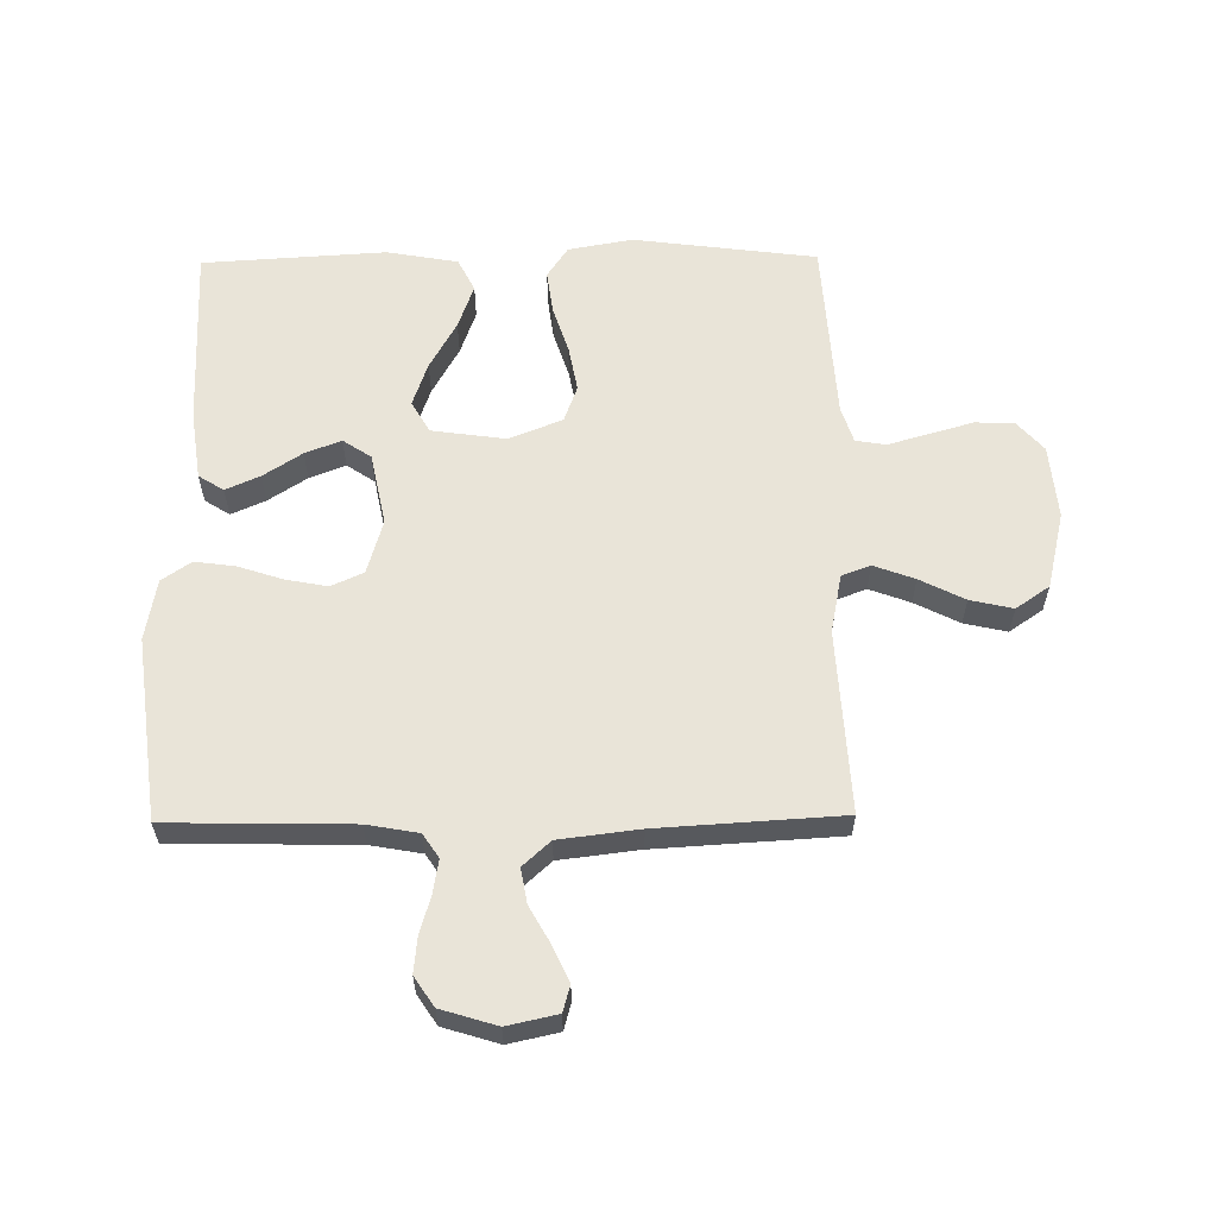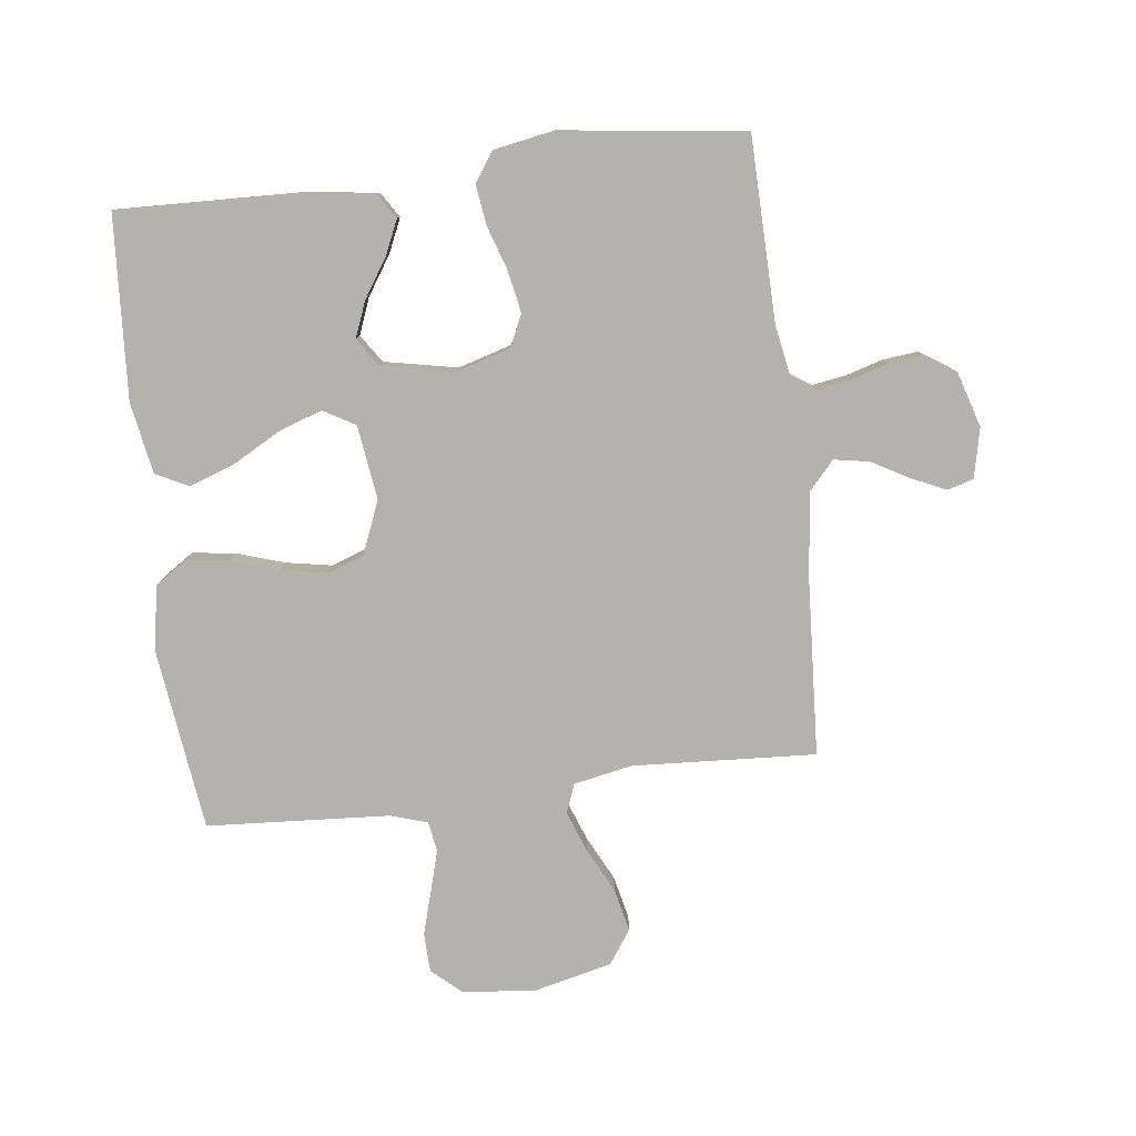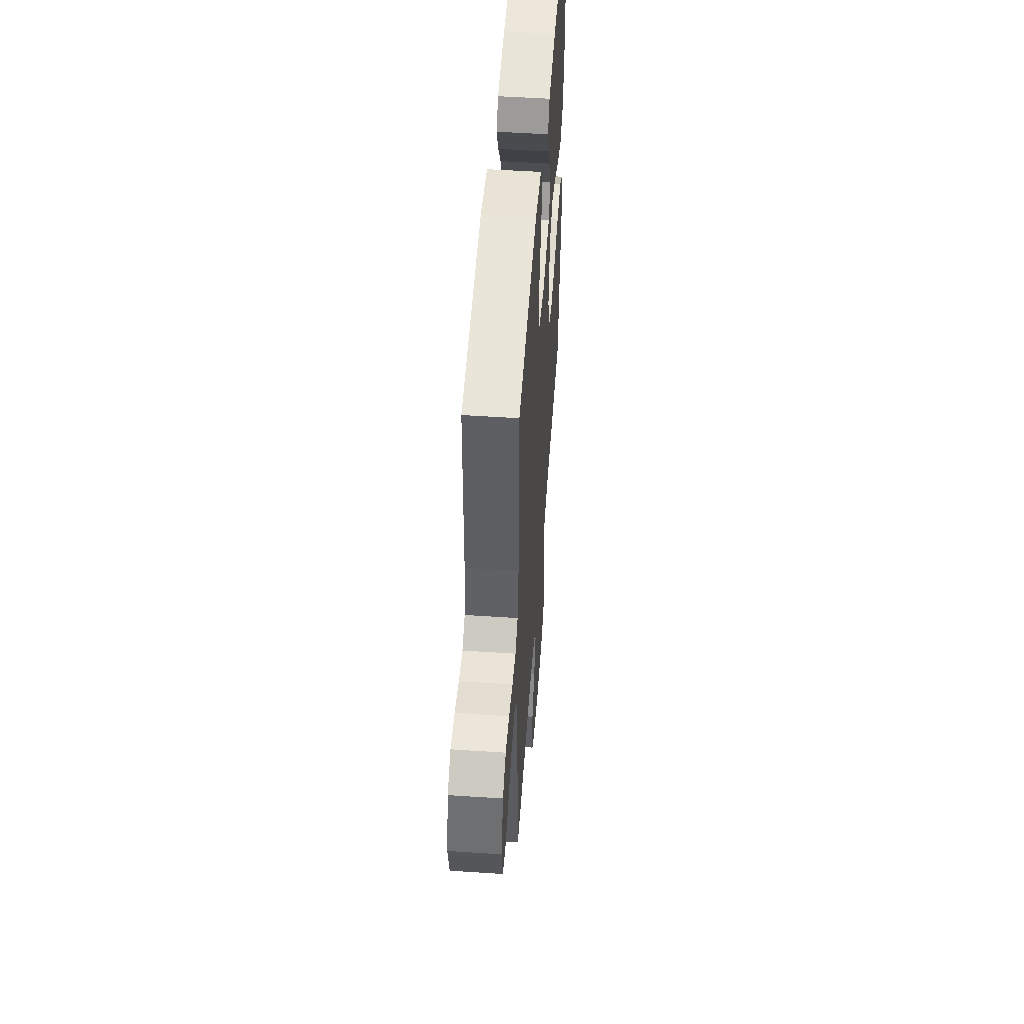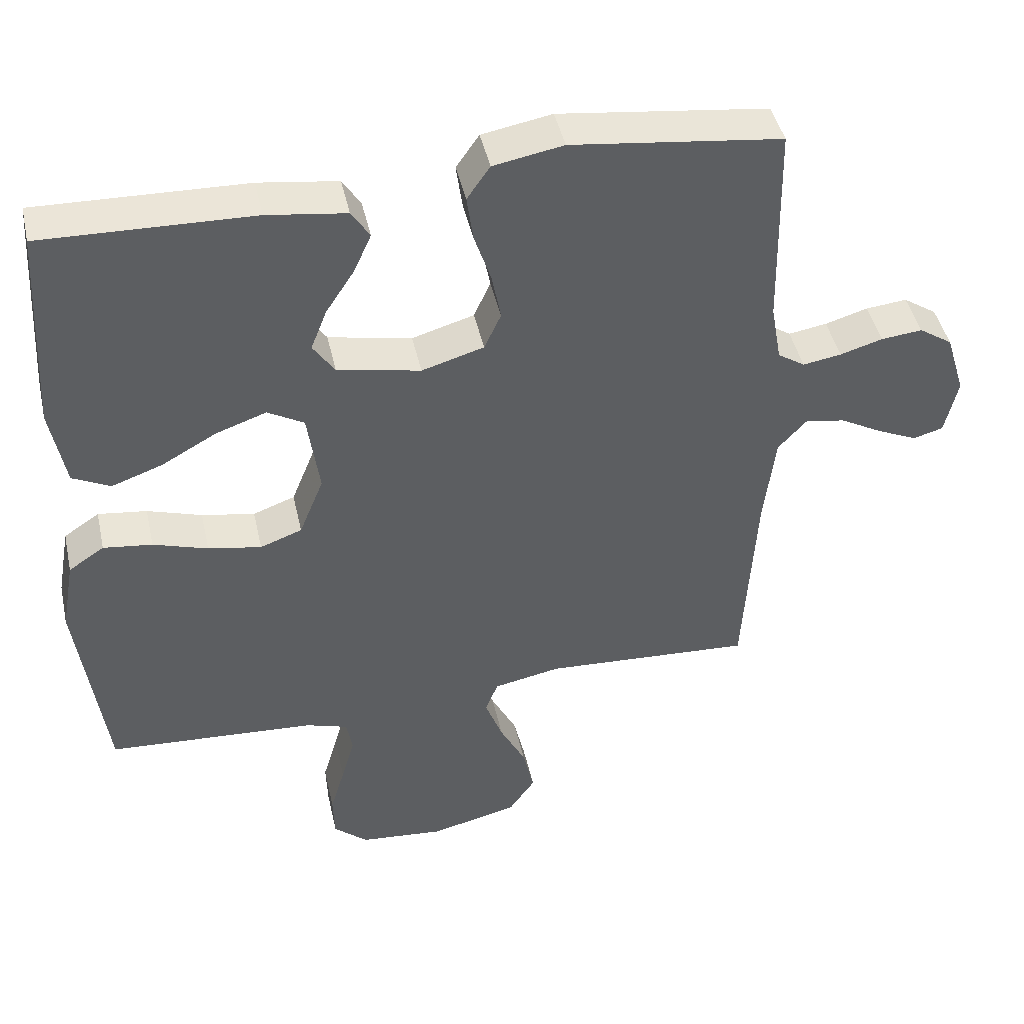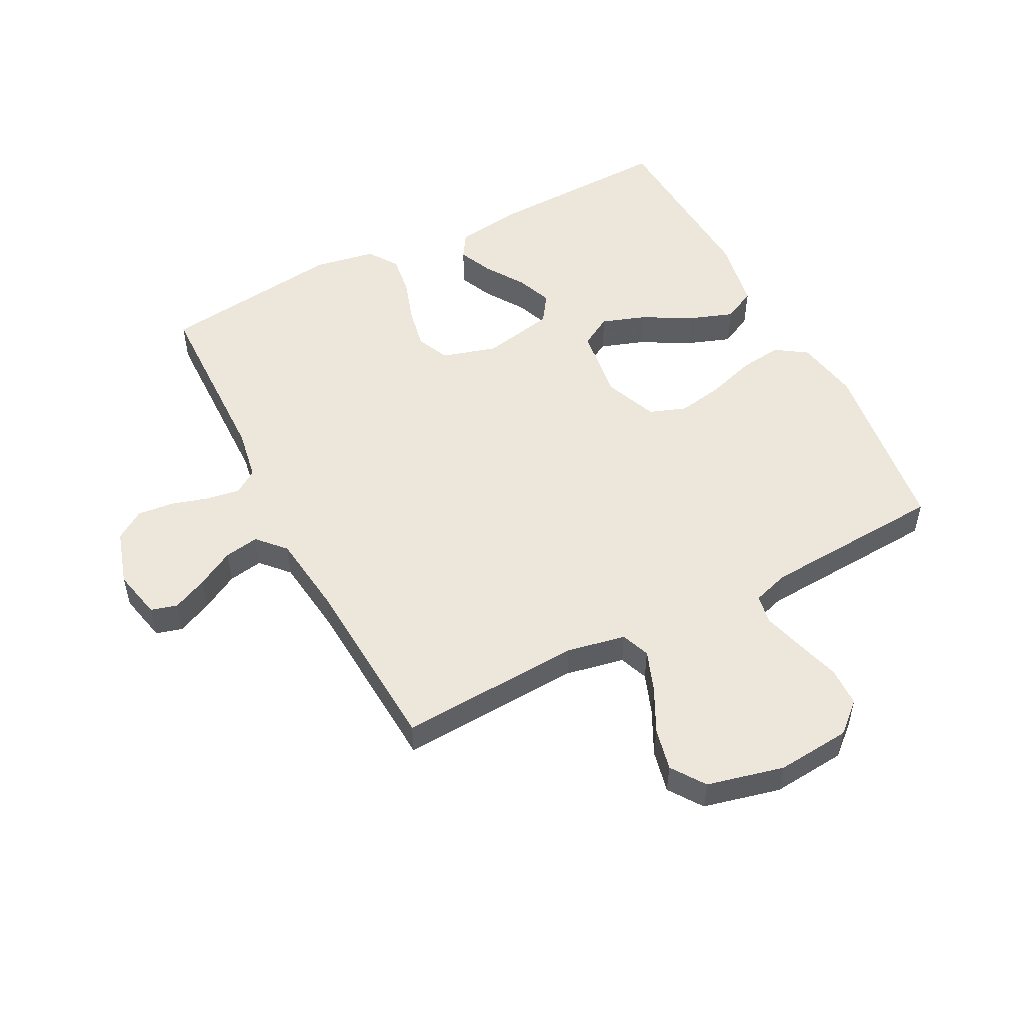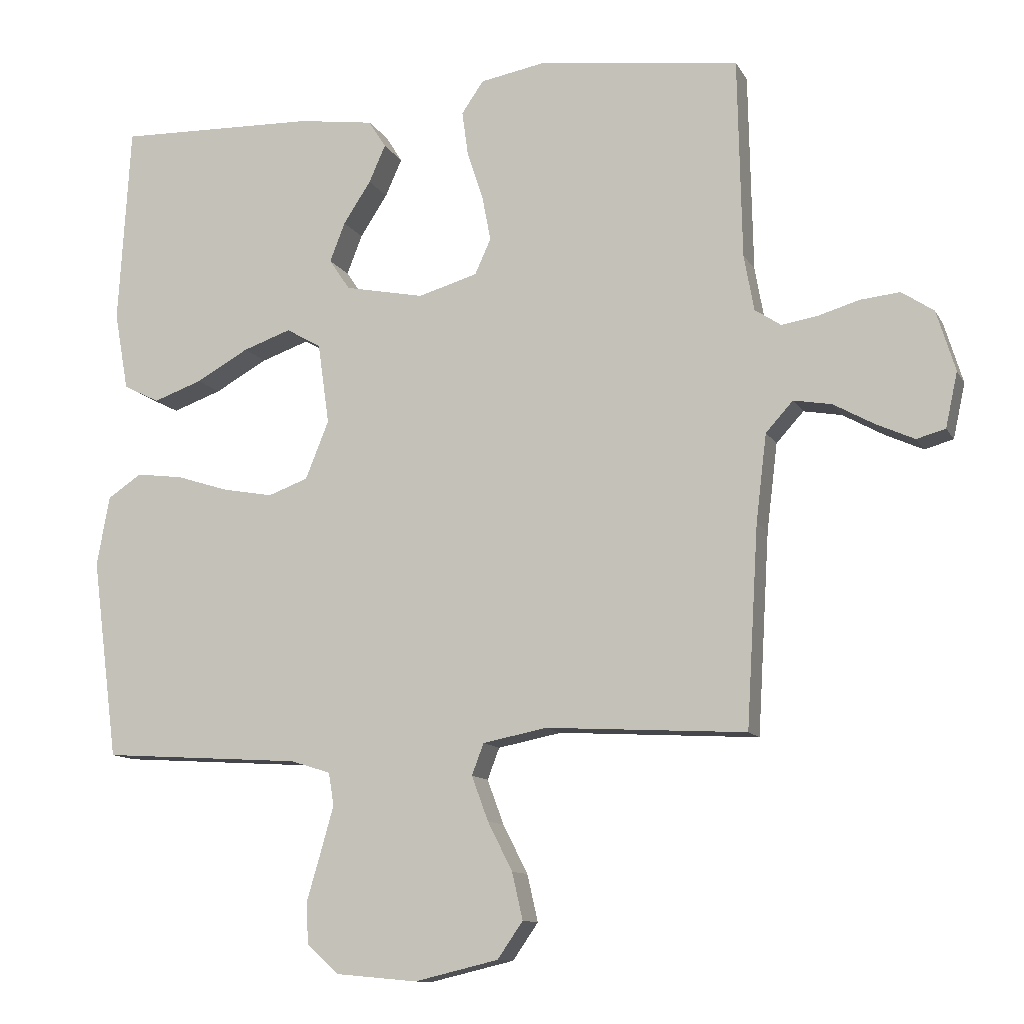
<metadata>
{"format":"obj","ext":"obj","renderer":"f3d","projection":"perspective","resolution":1024,"background":"white","views":[{"elev":59.8,"azim":89.3,"up":"+Y"},{"elev":-79.8,"azim":6.9,"up":"+Y"},{"elev":52.1,"azim":94.1,"up":"+Z"},{"elev":44.8,"azim":-12.5,"up":"+Z"},{"elev":52.0,"azim":152.6,"up":"+Y"},{"elev":-11.3,"azim":18.7,"up":"+Z"}]}
</metadata>
<code>
v 0.5 0.07 0.5
v 0.506 0.07 0.2
v 0.521 0.07 0.116
v 0.56 0.07 0.09
v 0.615 0.07 0.099
v 0.676 0.07 0.117
v 0.735 0.07 0.123
v 0.783 0.07 0.091
v 0.811 0.07 0
v 0.793 0.07 -0.082
v 0.75 0.07 -0.094
v 0.693 0.07 -0.068
v 0.632 0.07 -0.034
v 0.575 0.07 -0.024
v 0.534 0.07 -0.069
v 0.518 0.07 -0.2
v 0.5 0.07 -0.5
v 0.2 0.07 -0.483
v 0.104 0.07 -0.502
v 0.086 0.07 -0.549
v 0.111 0.07 -0.616
v 0.148 0.07 -0.689
v 0.164 0.07 -0.759
v 0.126 0.07 -0.814
v 0 0.07 -0.844
v -0.121 0.07 -0.833
v -0.17 0.07 -0.79
v -0.172 0.07 -0.726
v -0.151 0.07 -0.654
v -0.132 0.07 -0.587
v -0.14 0.07 -0.538
v -0.2 0.07 -0.519
v -0.5 0.07 -0.5
v -0.539 0.07 -0.2
v -0.52 0.07 -0.095
v -0.469 0.07 -0.061
v -0.399 0.07 -0.07
v -0.321 0.07 -0.095
v -0.245 0.07 -0.109
v -0.185 0.07 -0.087
v -0.15 0.07 0
v -0.167 0.07 0.121
v -0.219 0.07 0.151
v -0.291 0.07 0.126
v -0.37 0.07 0.082
v -0.443 0.07 0.056
v -0.497 0.07 0.083
v -0.518 0.07 0.2
v -0.5 0.07 0.5
v -0.2 0.07 0.491
v -0.087 0.07 0.475
v -0.061 0.07 0.434
v -0.086 0.07 0.378
v -0.127 0.07 0.315
v -0.15 0.07 0.256
v -0.119 0.07 0.21
v 0 0.07 0.186
v 0.089 0.07 0.212
v 0.113 0.07 0.265
v 0.1 0.07 0.333
v 0.076 0.07 0.406
v 0.067 0.07 0.472
v 0.1 0.07 0.52
v 0.2 0.07 0.538
v 0.5 0 0.5
v 0.506 0 0.2
v 0.521 0 0.116
v 0.56 0 0.09
v 0.615 0 0.099
v 0.676 0 0.117
v 0.735 0 0.123
v 0.783 0 0.091
v 0.811 0 0
v 0.793 0 -0.082
v 0.75 0 -0.094
v 0.693 0 -0.068
v 0.632 0 -0.034
v 0.575 0 -0.024
v 0.534 0 -0.069
v 0.518 0 -0.2
v 0.5 0 -0.5
v 0.2 0 -0.483
v 0.104 0 -0.502
v 0.086 0 -0.549
v 0.111 0 -0.616
v 0.148 0 -0.689
v 0.164 0 -0.759
v 0.126 0 -0.814
v 0 0 -0.844
v -0.121 0 -0.833
v -0.17 0 -0.79
v -0.172 0 -0.726
v -0.151 0 -0.654
v -0.132 0 -0.587
v -0.14 0 -0.538
v -0.2 0 -0.519
v -0.5 0 -0.5
v -0.539 0 -0.2
v -0.52 0 -0.095
v -0.469 0 -0.061
v -0.399 0 -0.07
v -0.321 0 -0.095
v -0.245 0 -0.109
v -0.185 0 -0.087
v -0.15 0 0
v -0.167 0 0.121
v -0.219 0 0.151
v -0.291 0 0.126
v -0.37 0 0.082
v -0.443 0 0.056
v -0.497 0 0.083
v -0.518 0 0.2
v -0.5 0 0.5
v -0.2 0 0.491
v -0.087 0 0.475
v -0.061 0 0.434
v -0.086 0 0.378
v -0.127 0 0.315
v -0.15 0 0.256
v -0.119 0 0.21
v 0 0 0.186
v 0.089 0 0.212
v 0.113 0 0.265
v 0.1 0 0.333
v 0.076 0 0.406
v 0.067 0 0.472
v 0.1 0 0.52
v 0.2 0 0.538
f 64 1 2
f 63 64 2
f 62 63 2
f 61 62 2
f 60 61 2
f 59 60 2 3
f 58 59 3 4
f 57 58 4
f 52 53 54
f 51 52 54
f 50 51 54
f 49 50 54
f 48 49 54
f 47 48 54
f 46 47 54
f 45 46 54
f 44 45 54
f 43 44 54 55
f 42 43 55 56
f 36 37 38
f 35 36 38
f 34 35 38
f 33 34 38
f 32 33 38
f 31 32 38 39
f 27 28 29
f 26 27 29
f 25 26 29
f 24 25 29
f 23 24 29
f 22 23 29
f 21 22 29
f 20 21 29 30
f 19 20 30 31
f 16 17 18
f 31 39 40
f 19 31 40
f 18 19 40
f 16 18 40
f 15 16 40
f 11 12 13
f 10 11 13
f 9 10 13
f 8 9 13
f 7 8 13
f 6 7 13
f 5 6 13
f 4 5 13 14
f 41 42 56 57
f 40 41 57
f 15 40 57
f 14 15 57
f 4 14 57
f 66 65 128
f 66 128 127
f 66 127 126
f 66 126 125
f 66 125 124
f 67 66 124 123
f 68 67 123 122
f 68 122 121
f 118 117 116
f 118 116 115
f 118 115 114
f 118 114 113
f 118 113 112
f 118 112 111
f 118 111 110
f 118 110 109
f 118 109 108
f 119 118 108 107
f 120 119 107 106
f 102 101 100
f 102 100 99
f 102 99 98
f 102 98 97
f 102 97 96
f 103 102 96 95
f 93 92 91
f 93 91 90
f 93 90 89
f 93 89 88
f 93 88 87
f 93 87 86
f 93 86 85
f 94 93 85 84
f 95 94 84 83
f 82 81 80
f 104 103 95
f 104 95 83
f 104 83 82
f 104 82 80
f 104 80 79
f 77 76 75
f 77 75 74
f 77 74 73
f 77 73 72
f 77 72 71
f 77 71 70
f 77 70 69
f 78 77 69 68
f 121 120 106 105
f 121 105 104
f 121 104 79
f 121 79 78
f 121 78 68
f 1 65 66 2
f 2 66 67 3
f 3 67 68 4
f 4 68 69 5
f 5 69 70 6
f 6 70 71 7
f 7 71 72 8
f 8 72 73 9
f 9 73 74 10
f 10 74 75 11
f 11 75 76 12
f 12 76 77 13
f 13 77 78 14
f 14 78 79 15
f 15 79 80 16
f 16 80 81 17
f 17 81 82 18
f 18 82 83 19
f 19 83 84 20
f 20 84 85 21
f 21 85 86 22
f 22 86 87 23
f 23 87 88 24
f 24 88 89 25
f 25 89 90 26
f 26 90 91 27
f 27 91 92 28
f 28 92 93 29
f 29 93 94 30
f 30 94 95 31
f 31 95 96 32
f 32 96 97 33
f 33 97 98 34
f 34 98 99 35
f 35 99 100 36
f 36 100 101 37
f 37 101 102 38
f 38 102 103 39
f 39 103 104 40
f 40 104 105 41
f 41 105 106 42
f 42 106 107 43
f 43 107 108 44
f 44 108 109 45
f 45 109 110 46
f 46 110 111 47
f 47 111 112 48
f 48 112 113 49
f 49 113 114 50
f 50 114 115 51
f 51 115 116 52
f 52 116 117 53
f 53 117 118 54
f 54 118 119 55
f 55 119 120 56
f 56 120 121 57
f 57 121 122 58
f 58 122 123 59
f 59 123 124 60
f 60 124 125 61
f 61 125 126 62
f 62 126 127 63
f 63 127 128 64
f 64 128 65 1

</code>
